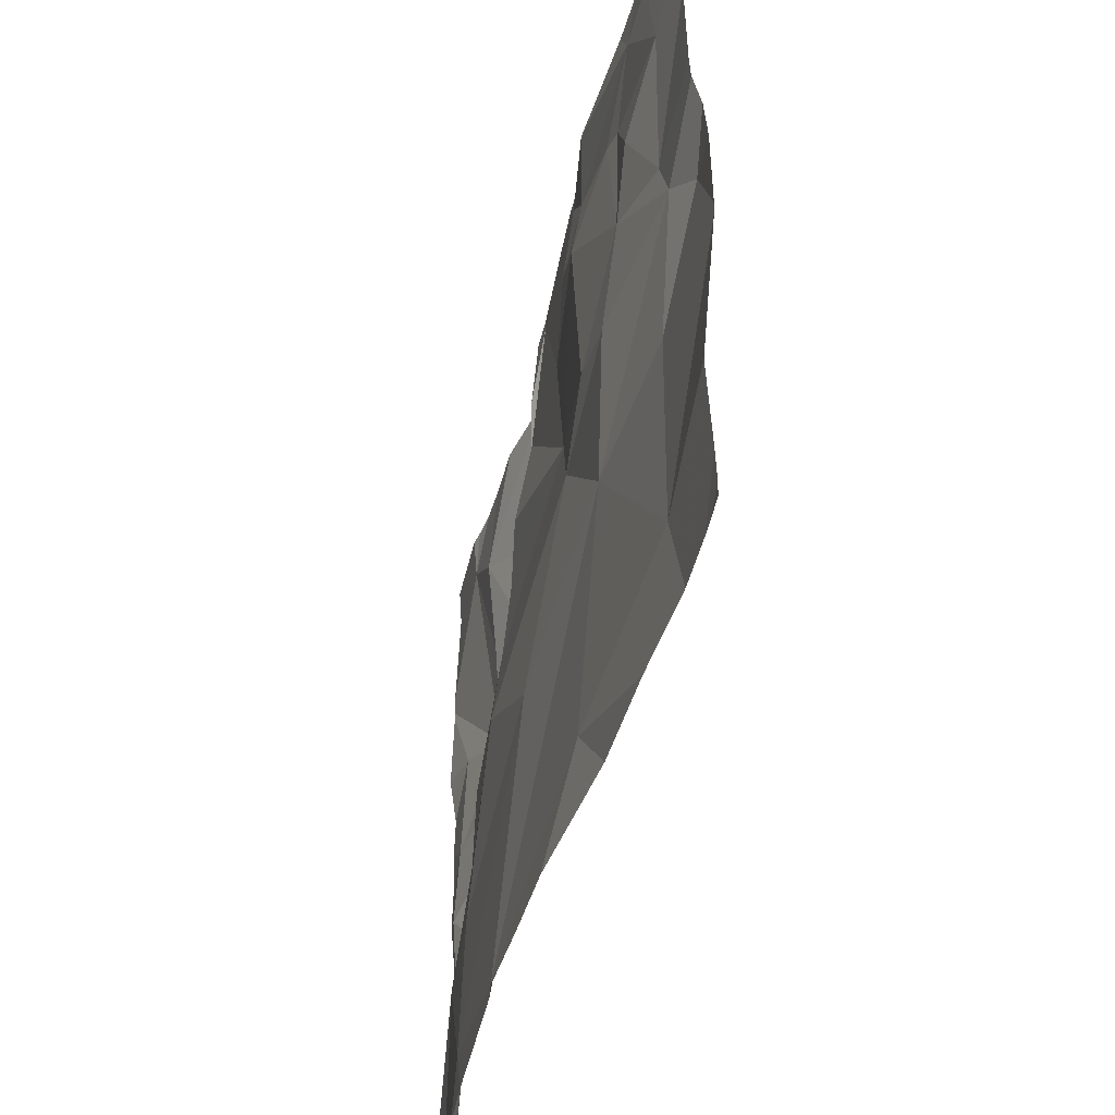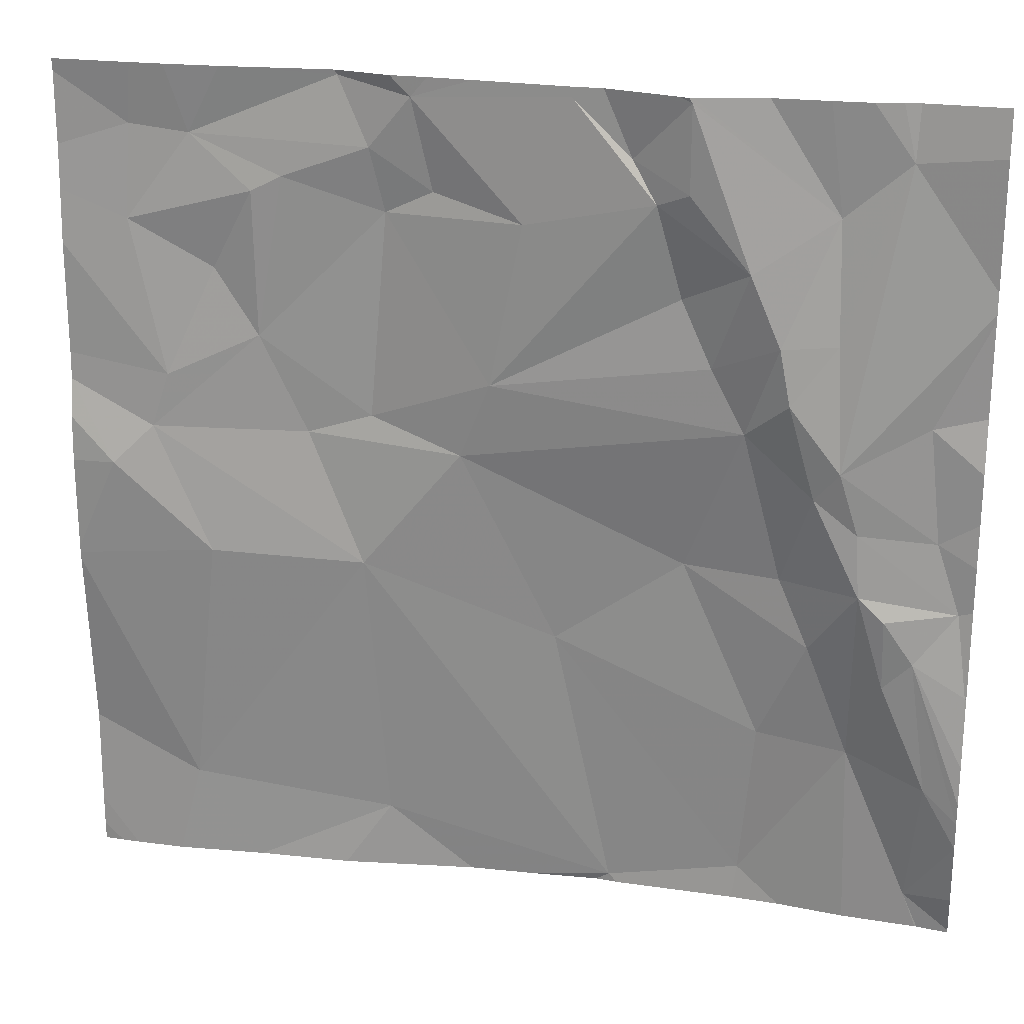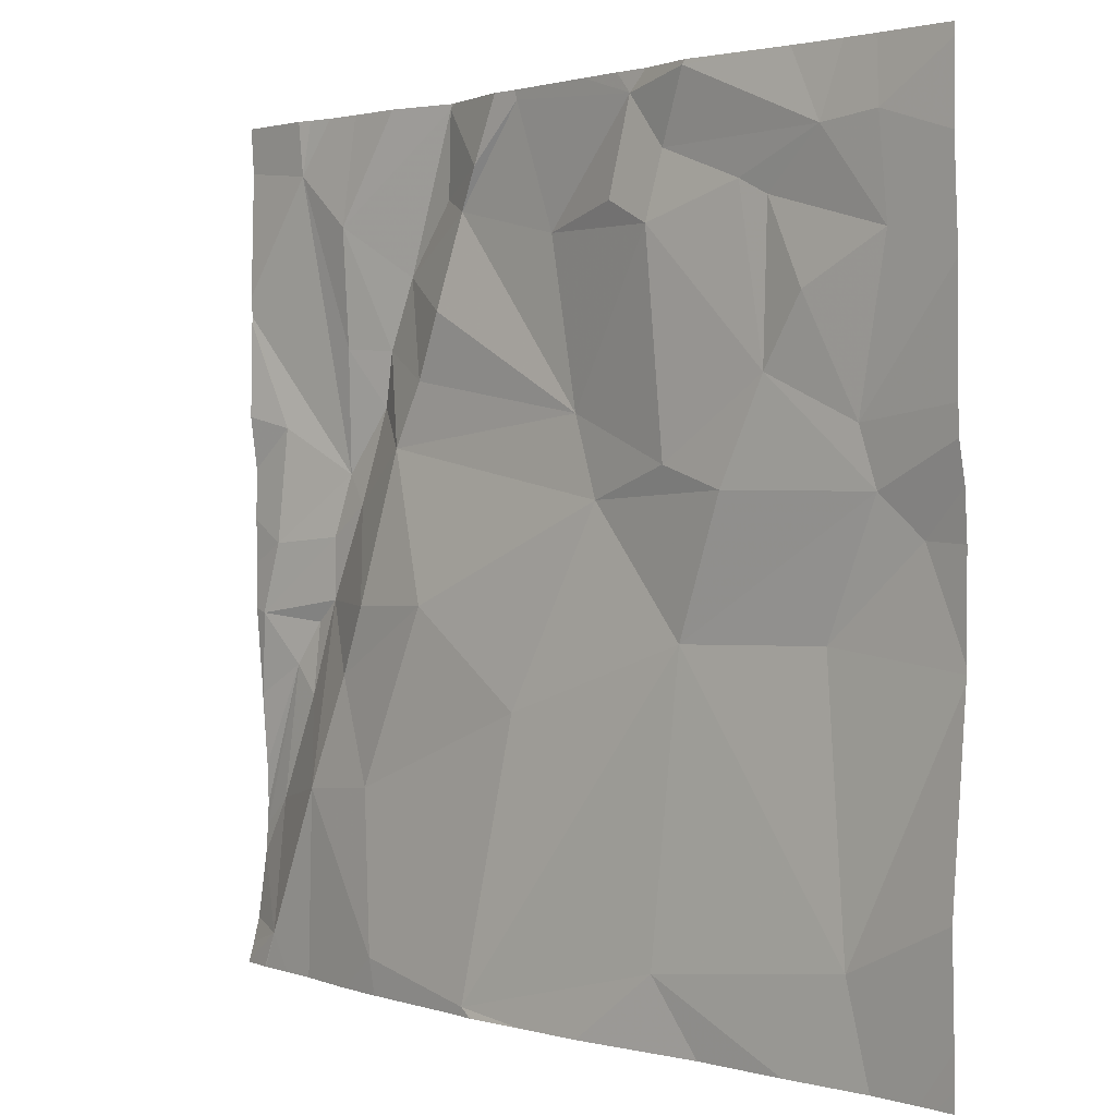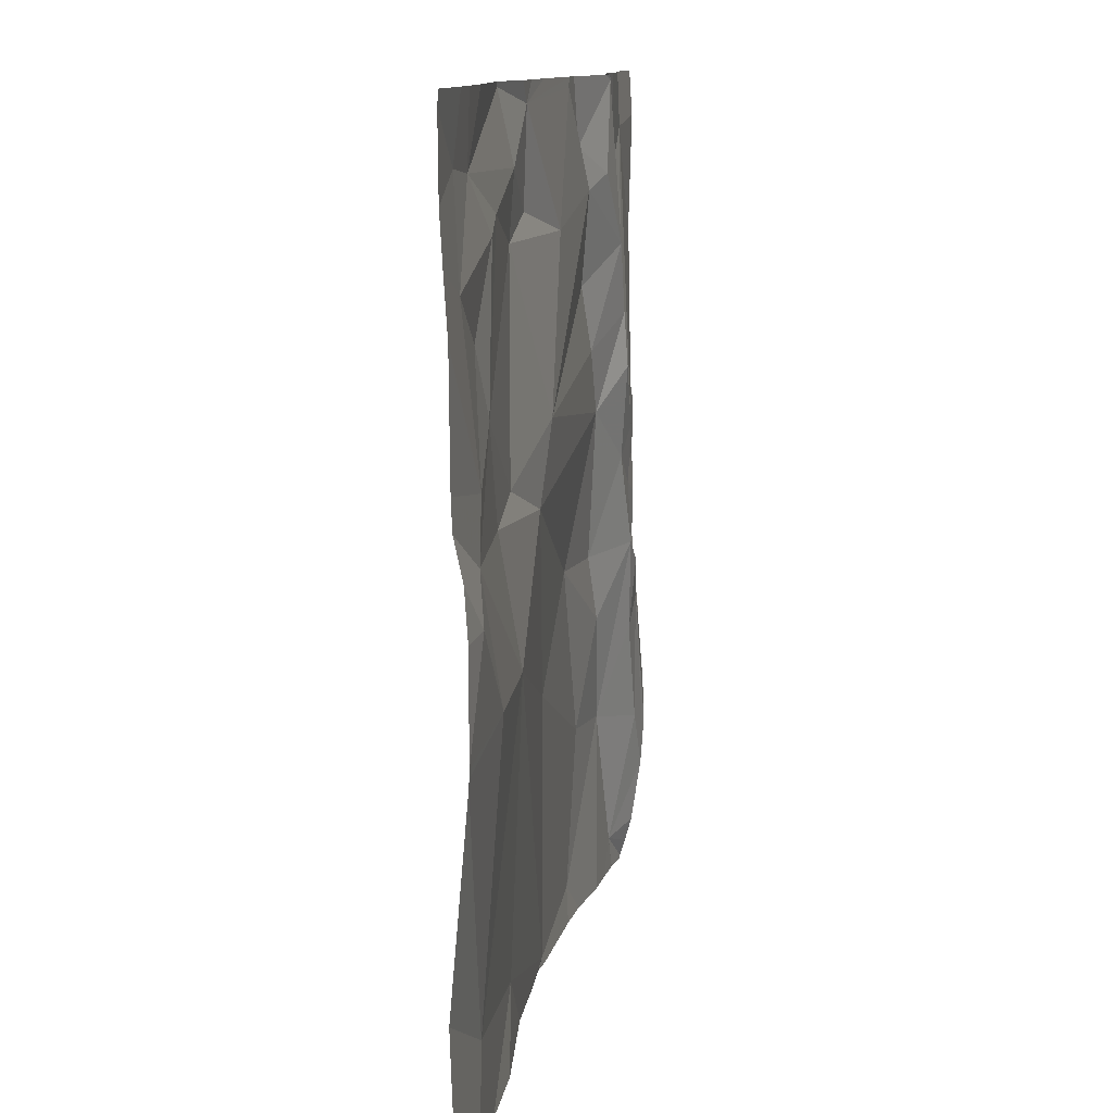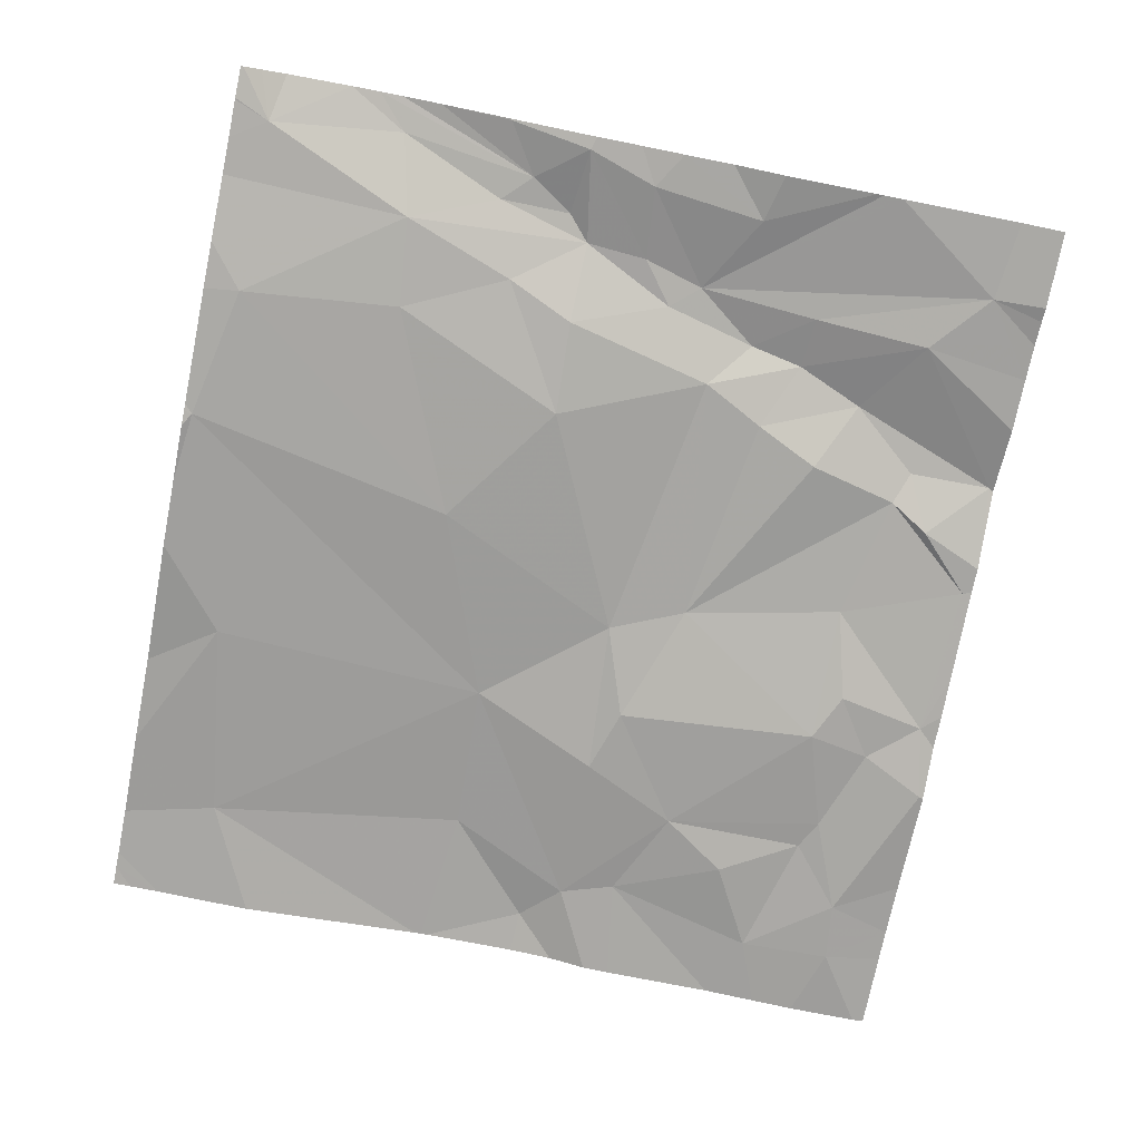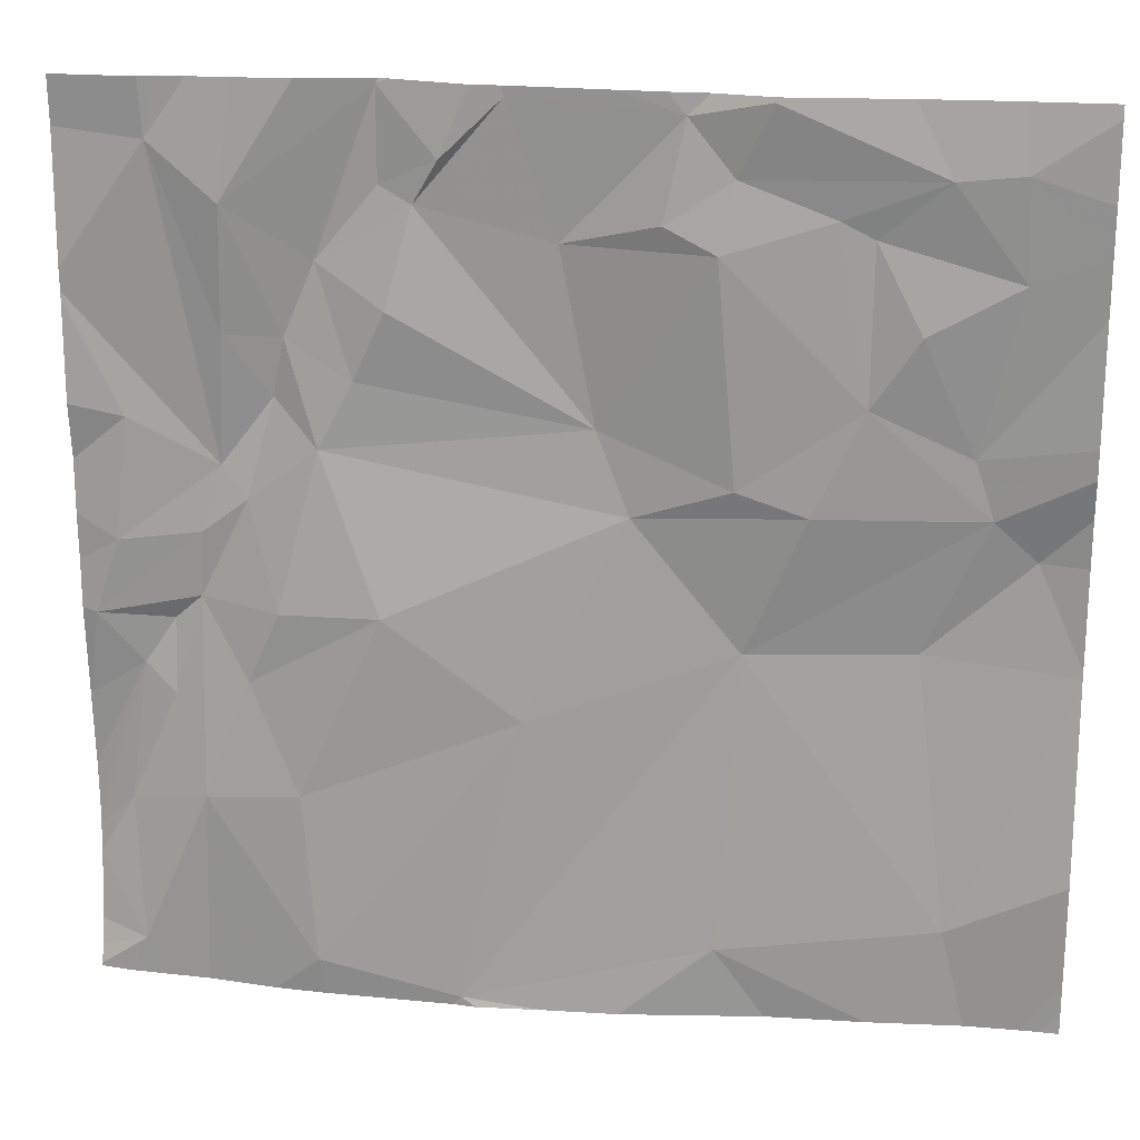
<metadata>
{"format":"obj","ext":"obj","renderer":"f3d","projection":"perspective","resolution":1024,"background":"white","views":[{"elev":-48.1,"azim":-105.2,"up":"+Y"},{"elev":23.0,"azim":11.3,"up":"+Y"},{"elev":1.9,"azim":-134.8,"up":"+Y"},{"elev":11.2,"azim":-81.4,"up":"+Y"},{"elev":-73.0,"azim":78.7,"up":"+Z"},{"elev":20.2,"azim":-172.5,"up":"+Y"}]}
</metadata>
<code>
v -118.8 234.4 483.3
v -118.2 234.4 483.3
v -118.1 232.5 483.2
v -118 232.5 483.3
v -118.7 234.4 483.3
v -118 232.6 483.3
v -118 232.5 483.3
v -119.8 234.4 483.2
v -118.5 234.4 483.3
v -118.2 234.4 483.3
v -118.1 234.4 483.3
v -119.3 232.6 483.2
v -118.7 234.4 483.3
v -118.6 234.4 483.3
v -118.8 232.5 483.2
v -119.8 232.7 483.2
v -118.8 232.5 483.2
v -118.5 232.5 483.2
v -118 232.7 483.3
v -118.8 232.5 483.2
v -118.2 232.5 483.2
v -119.4 233.3 483.2
v -118.3 232.9 483.2
v -118.9 233.1 483.2
v -118.2 234.2 483.3
v -118 234 483.3
v -118.3 233.6 483.3
v -118 233.9 483.3
v -118.1 233.7 483.3
v -118.1 233.4 483.3
v -118 233.5 483.3
v -118 233.4 483.3
v -118.1 233.3 483.3
v -118 233.9 483.3
v -118 233.7 483.3
v -118 233.1 483.3
v -118 233.1 483.3
v -118 233.1 483.3
v -118 233.1 483.3
v -118 233.6 483.3
v -118.1 232.8 483.3
v -118 233.3 483.3
v -118.1 233.1 483.3
v -118 232.9 483.3
v -118 232.8 483.3
v -118 232.8 483.3
v -119.4 233.6 483.2
v -119.5 233.6 483.2
v -119.9 234 483.2
v -119.6 234.1 483.2
v -119.7 233.9 483.2
v -119.1 233.7 483.2
v -118.7 233.9 483.2
v -118.6 233.8 483.3
v -119.1 233.5 483.2
v -119.3 234.1 483.2
v -119 234.1 483.3
v -118.3 233.9 483.3
v -118.4 233.7 483.3
v -118.5 233.8 483.3
v -118.5 233.6 483.3
v -118.3 233.4 483.3
v -118.3 233.3 483.3
v -118.4 233.5 483.3
v -118.7 234.1 483.3
v -118.5 234 483.3
v -118.2 233.1 483.3
v -118.7 233.3 483.2
v -118.4 233.3 483.2
v -119.7 233.3 483.3
v -119.4 232.5 483.2
v -119.9 233.5 483.3
v -119.8 233.7 483.2
v -118 232.5 483.3
v -119.5 234.1 483.2
v -119.6 233.8 483.2
v -118.3 234.1 483.3
v -119.9 233.6 483.2
v -118.2 233.2 483.3
v -118.4 233.1 483.2
v -118.5 232.9 483.2
v -119.2 234.1 483.2
v -119.6 232.5 483.2
v -118.1 232.5 483.2
v -119.7 234.2 483.2
v -118 234.3 483.3
v -118.1 232.5 483.2
v -118.7 234.4 483.3
v -118.8 234.2 483.3
v -118.9 234.3 483.3
v -119.3 234.3 483.2
v -119.3 234.2 483.2
v -118.7 234.2 483.3
v -119.4 234.4 483.2
v -119.9 234.2 483.2
v -120 232.6 483.2
v -120 232.5 483.2
v -120 232.8 483.2
v -118 234.4 483.3
v -120 233.2 483.3
v -120 233.2 483.3
v -120 234 483.2
v -120 234.1 483.2
v -120 233.2 483.3
v -120 233.7 483.2
v -120 233.6 483.2
v -120 233.6 483.2
v -120 233.5 483.3
v -120 234.3 483.2
v -120 234.2 483.2
v -119.8 232.5 483.2
v -119.1 232.5 483.2
v -118.4 232.5 483.2
v -118.5 232.5 483.2
v -118.8 232.5 483.2
v -119 232.5 483.2
v -118.3 232.5 483.2
v -120 232.5 483.2
v -120 232.5 483.2
v -120 232.5 483.2
v -119.7 234.4 483.2
v -118.4 234.4 483.3
v -118.3 234.4 483.3
v -118.9 234.4 483.3
v -119.3 234.4 483.2
v -119.2 234.4 483.2
v -119.4 234.4 483.2
v -119.9 234.4 483.2
v -119.1 234.4 483.2
v -120 234.4 483.2
v -120 234.4 483.2
f 74 3 87
f 124 90 1
f 7 3 4
f 123 25 10
f 122 77 25
f 83 16 111
f 121 85 94
f 114 15 115
f 3 6 19
f 6 3 7
f 12 22 16
f 15 12 112
f 12 15 22
f 21 23 117
f 23 18 113
f 8 85 121
f 96 16 98
f 9 77 122
f 15 18 24
f 26 25 27
f 28 27 29
f 31 30 32
f 32 30 33
f 34 29 35
f 37 36 38
f 39 36 37
f 40 29 31
f 19 41 3
f 42 33 39
f 44 43 45
f 38 36 44
f 46 41 19
f 45 43 46
f 35 29 40
f 50 49 51
f 53 52 54
f 47 48 55
f 26 27 28
f 57 56 52
f 55 52 47
f 59 58 60
f 59 60 61
f 58 27 25
f 61 54 52
f 28 29 34
f 63 62 64
f 65 53 66
f 23 41 67
f 65 52 53
f 61 64 59
f 54 61 60
f 66 53 54
f 60 66 54
f 61 68 69
f 64 61 69
f 59 64 27
f 64 62 27
f 63 64 69
f 70 72 100
f 51 49 73
f 102 49 103
f 75 50 76
f 56 75 76
f 73 76 51
f 27 58 59
f 29 30 31
f 66 60 77
f 58 77 60
f 33 30 62
f 47 52 56
f 48 47 76
f 56 76 47
f 52 55 61
f 73 78 76
f 48 76 78
f 50 51 76
f 79 43 33
f 22 48 78
f 32 33 42
f 80 23 63
f 36 43 44
f 79 63 67
f 23 67 63
f 79 67 43
f 33 36 39
f 43 36 33
f 43 67 41
f 68 61 55
f 43 41 46
f 80 69 68
f 63 69 80
f 62 63 33
f 63 79 33
f 81 80 68
f 15 24 22
f 18 81 24
f 16 70 101
f 48 22 55
f 62 30 27
f 30 29 27
f 78 72 70
f 57 82 56
f 113 18 114
f 70 22 78
f 72 78 106
f 57 52 65
f 78 73 105
f 112 12 71
f 3 41 23
f 18 23 81
f 24 68 55
f 23 80 81
f 24 81 68
f 111 16 96
f 24 55 22
f 22 70 16
f 50 85 49
f 86 25 26
f 25 77 58
f 1 88 13
f 57 65 90
f 57 90 91
f 88 66 77
f 14 77 9
f 92 82 91
f 25 86 11
f 65 66 93
f 94 92 91
f 88 93 66
f 65 93 89
f 93 88 89
f 65 89 90
f 90 89 1
f 121 94 127
f 56 82 92
f 75 92 85
f 56 92 75
f 94 91 125
f 103 95 110
f 57 91 82
f 122 25 123
f 91 90 124
f 95 85 8
f 85 92 94
f 95 49 85
f 50 75 85
f 20 15 116
f 111 96 119
f 96 97 118
f 10 25 2
f 2 25 11
f 98 16 104
f 17 15 20
f 100 72 108
f 101 70 100
f 21 3 23
f 102 73 49
f 5 88 14
f 103 49 95
f 104 16 101
f 71 12 83
f 105 73 102
f 83 12 16
f 14 88 77
f 106 78 105
f 107 72 106
f 84 3 21
f 108 72 107
f 87 3 84
f 109 95 130
f 13 88 5
f 110 95 109
f 74 4 3
f 114 18 15
f 115 15 17
f 116 15 112
f 1 89 88
f 117 23 113
f 118 97 120
f 11 86 99
f 119 96 118
f 125 91 126
f 126 91 129
f 127 94 125
f 128 95 8
f 129 91 124
f 130 95 128
f 131 109 130

</code>
